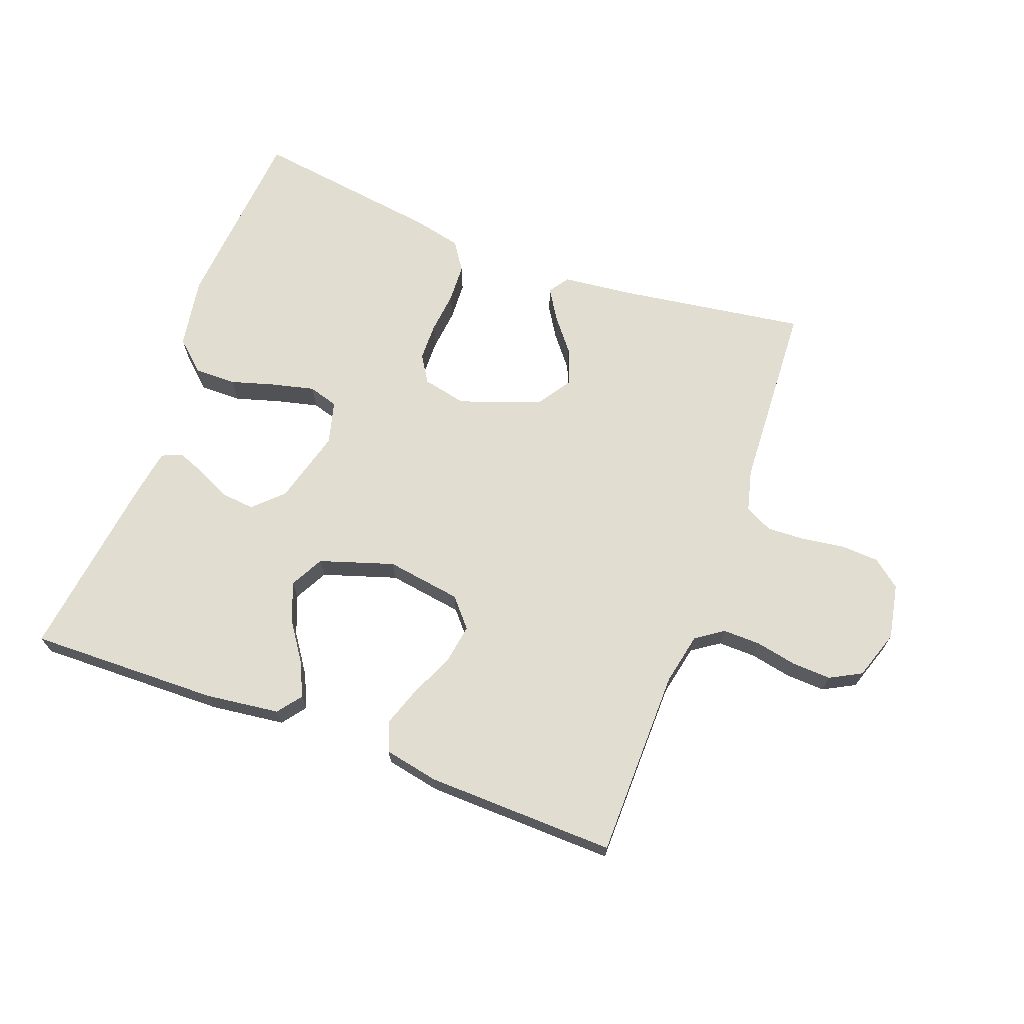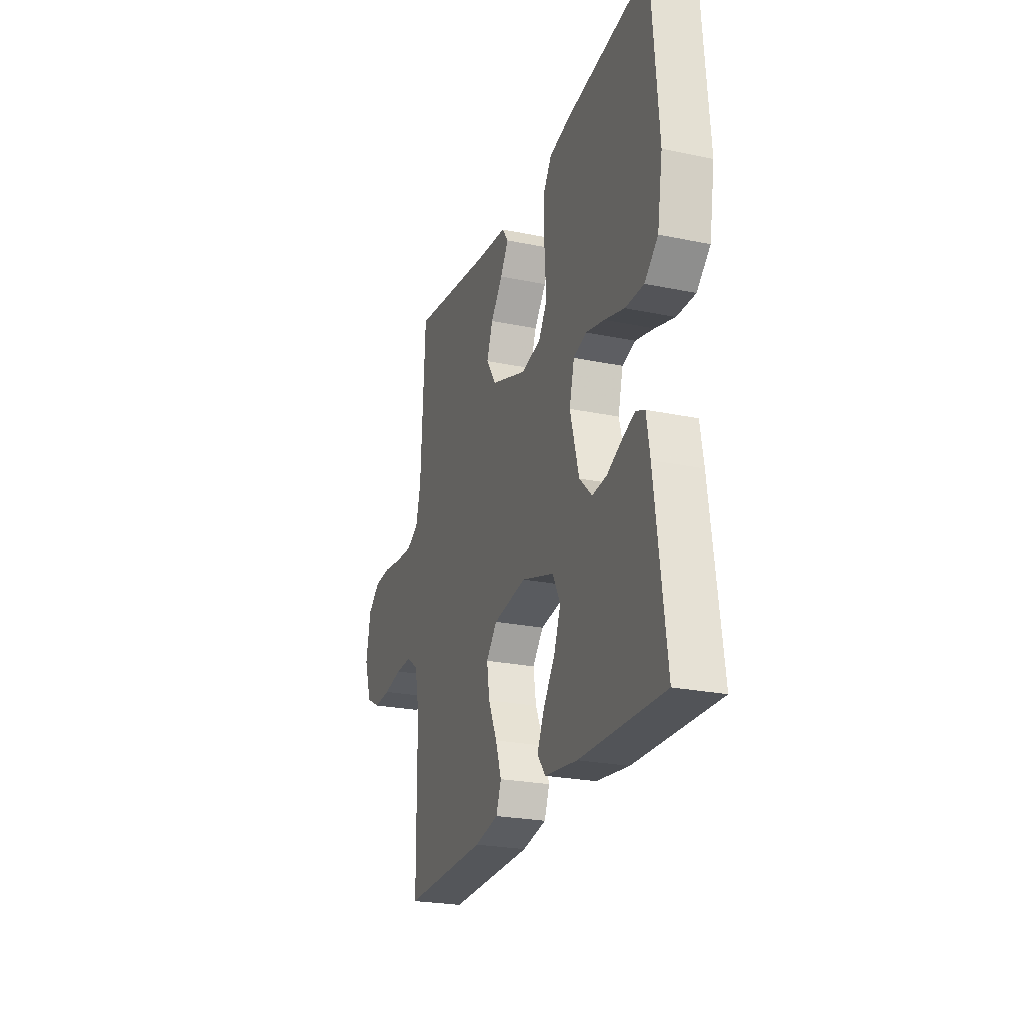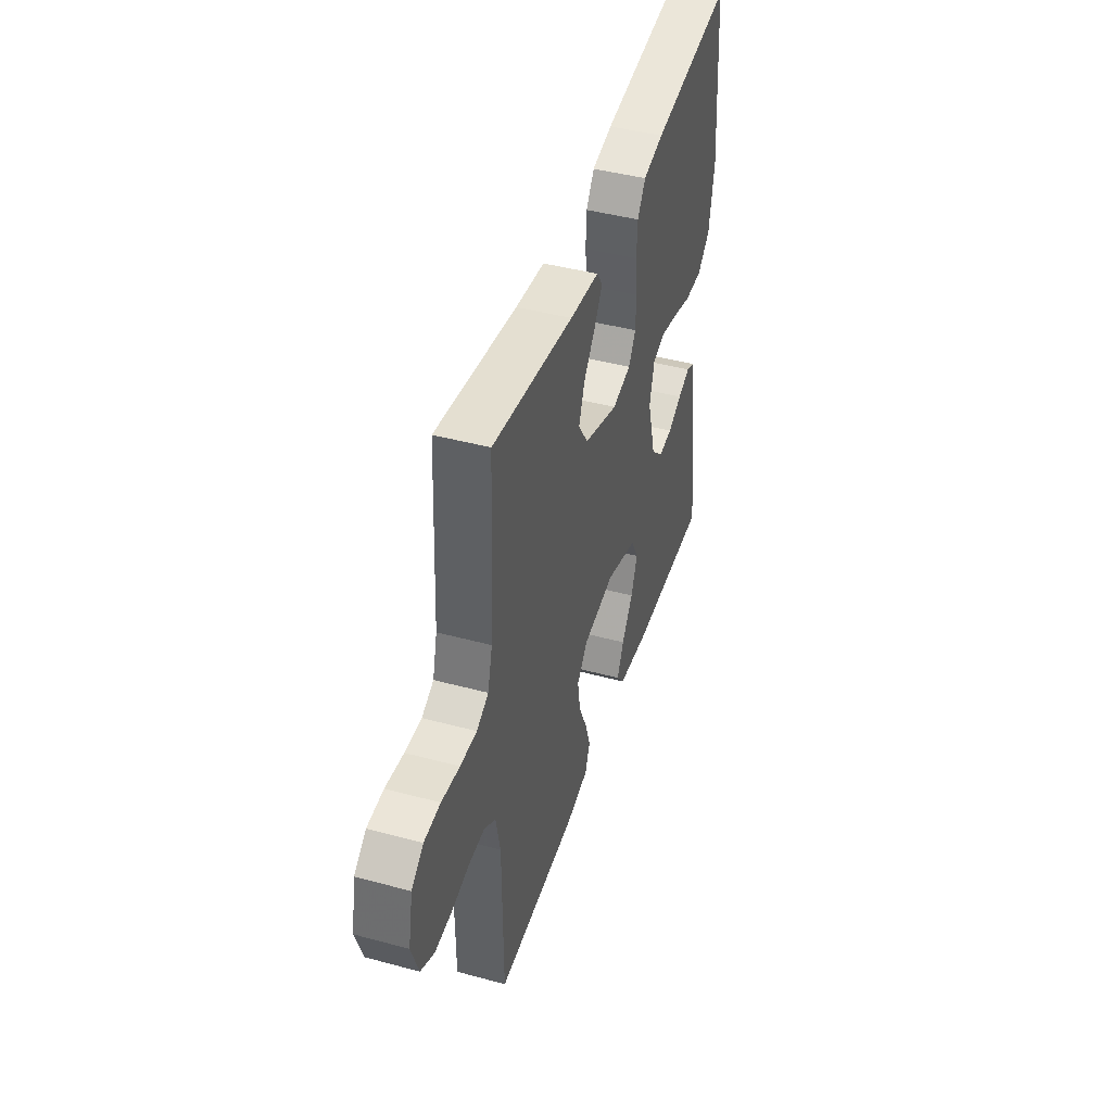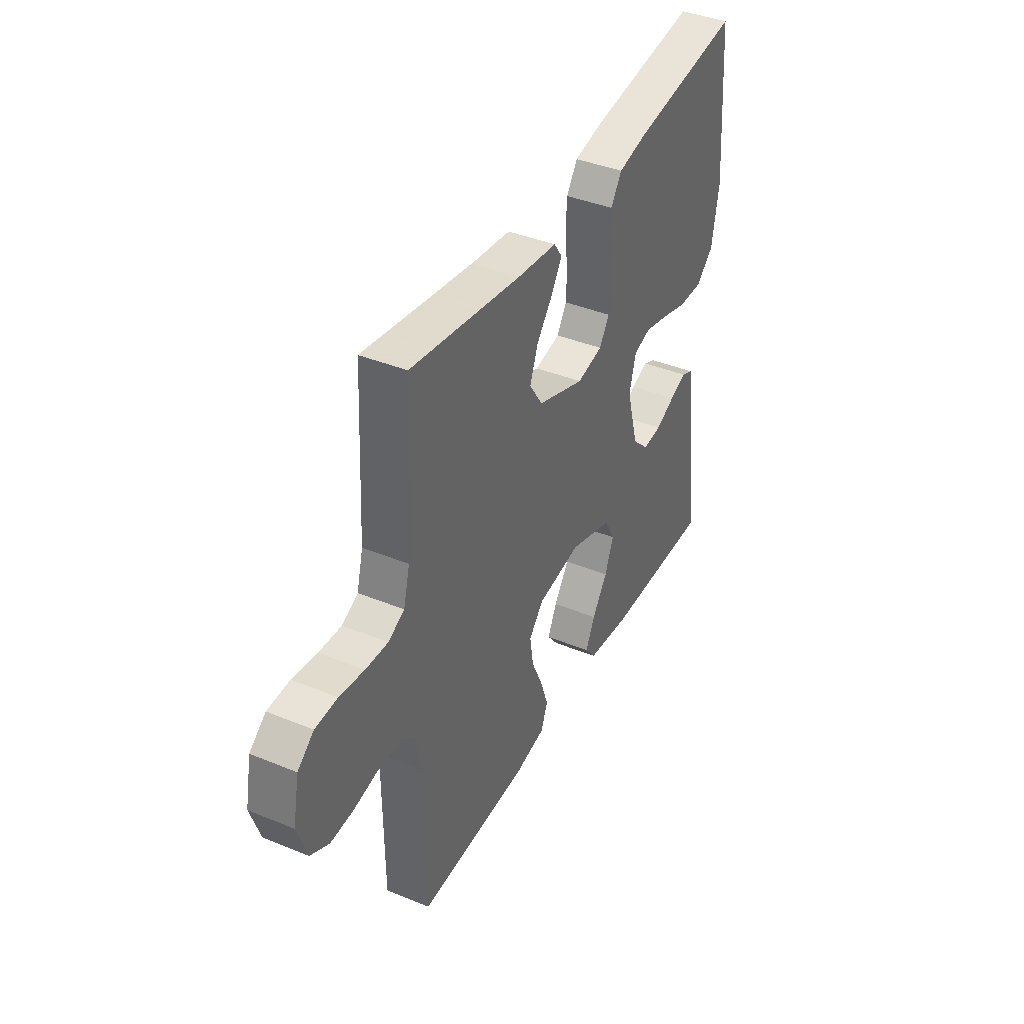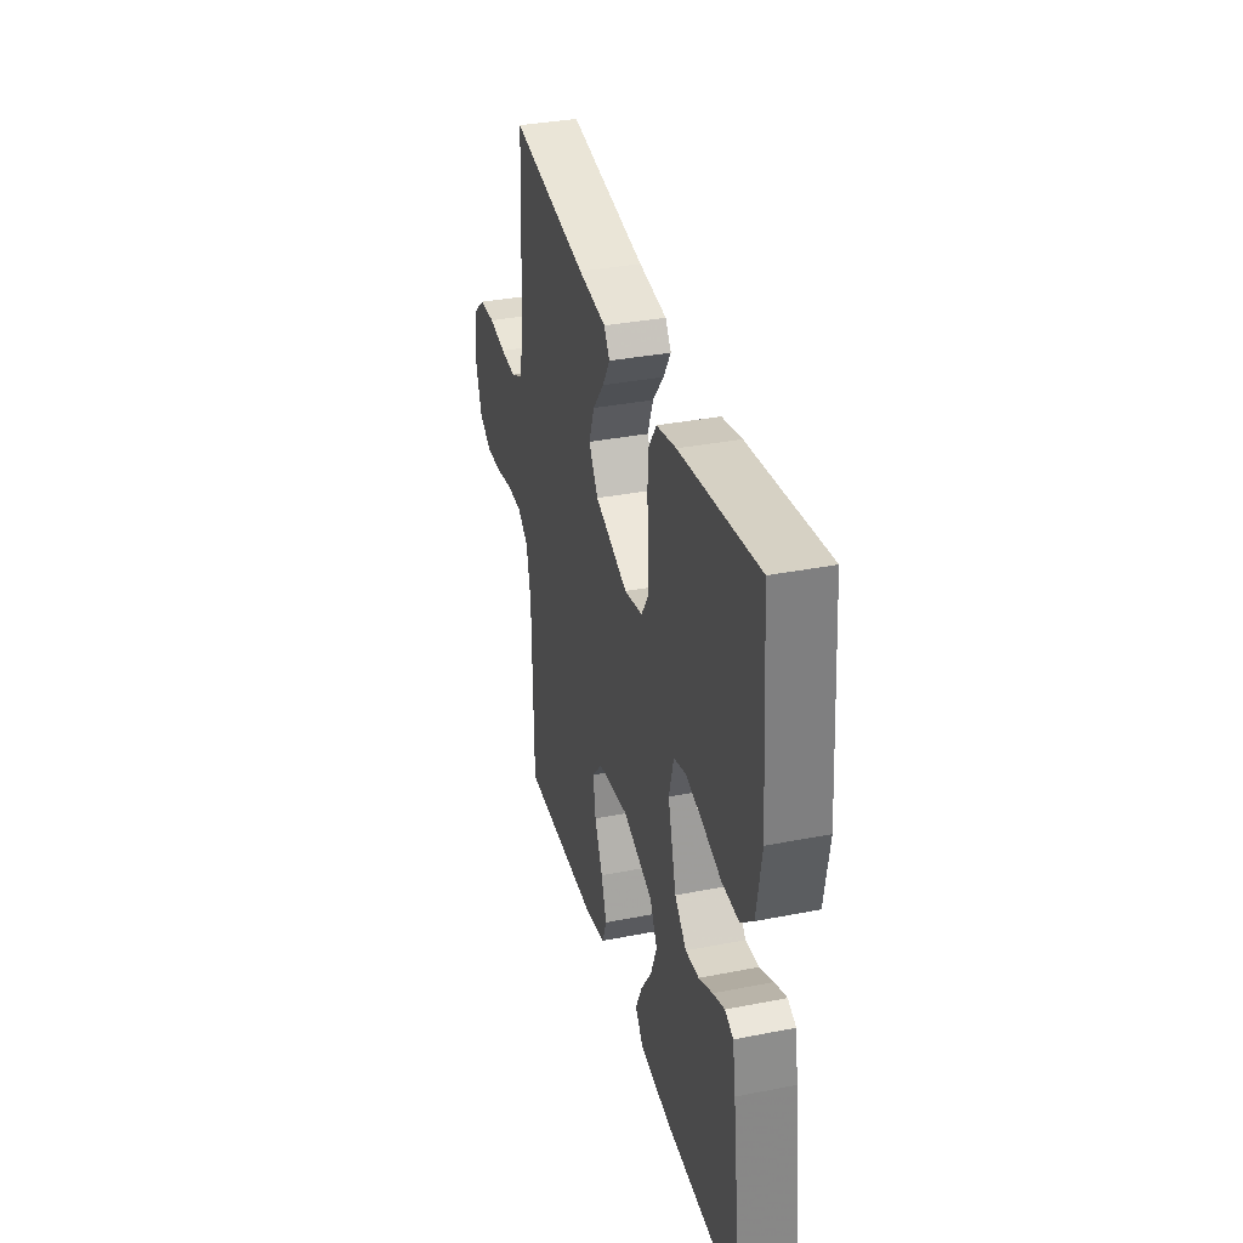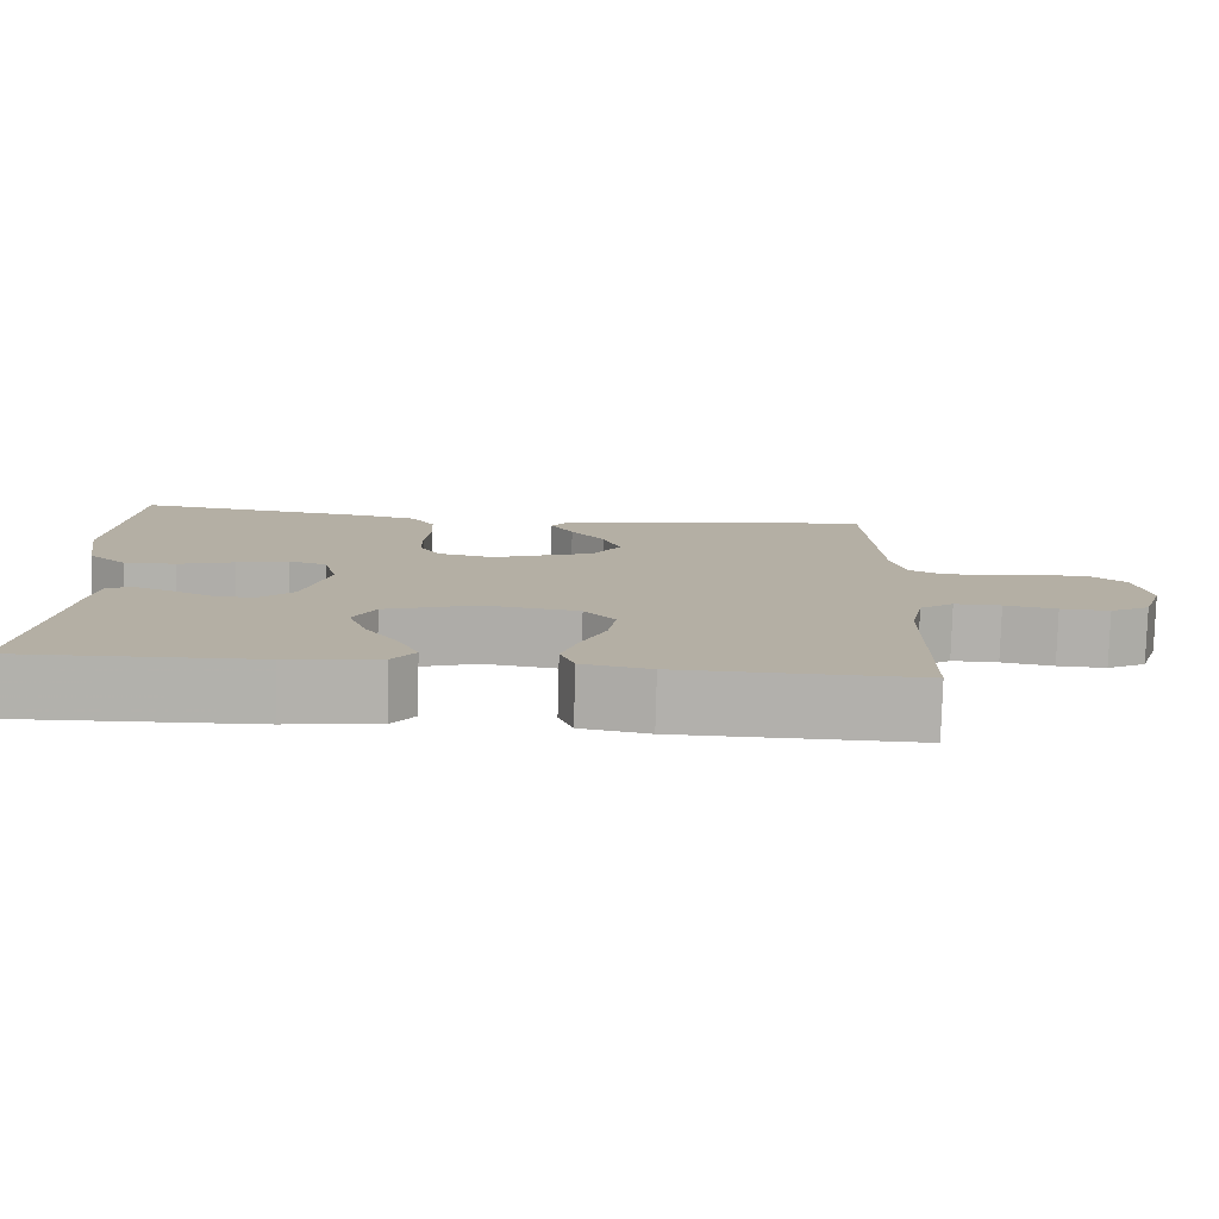
<metadata>
{"format":"obj","ext":"obj","renderer":"f3d","projection":"perspective","resolution":1024,"background":"white","views":[{"elev":68.7,"azim":-159.5,"up":"+Y"},{"elev":-24.4,"azim":71.1,"up":"+Z"},{"elev":44.1,"azim":-72.5,"up":"+Z"},{"elev":40.1,"azim":-63.2,"up":"+Z"},{"elev":35.1,"azim":75.3,"up":"+Z"},{"elev":-78.8,"azim":178.5,"up":"+Z"}]}
</metadata>
<code>
v -0.5 0.07 0.5
v -0.2 0.07 0.455
v -0.092 0.07 0.443
v -0.07 0.07 0.411
v -0.099 0.07 0.364
v -0.142 0.07 0.31
v -0.164 0.07 0.252
v -0.128 0.07 0.197
v 0 0.07 0.151
v 0.07 0.07 0.166
v 0.097 0.07 0.209
v 0.098 0.07 0.269
v 0.091 0.07 0.335
v 0.094 0.07 0.396
v 0.124 0.07 0.441
v 0.2 0.07 0.458
v 0.5 0.07 0.5
v 0.524 0.07 0.2
v 0.505 0.07 0.087
v 0.457 0.07 0.044
v 0.391 0.07 0.045
v 0.32 0.07 0.066
v 0.254 0.07 0.082
v 0.207 0.07 0.068
v 0.189 0.07 0
v 0.221 0.07 -0.117
v 0.266 0.07 -0.161
v 0.318 0.07 -0.156
v 0.371 0.07 -0.131
v 0.417 0.07 -0.113
v 0.449 0.07 -0.127
v 0.461 0.07 -0.2
v 0.5 0.07 -0.5
v 0.2 0.07 -0.493
v 0.083 0.07 -0.478
v 0.054 0.07 -0.44
v 0.079 0.07 -0.386
v 0.121 0.07 -0.325
v 0.145 0.07 -0.263
v 0.117 0.07 -0.21
v 0 0.07 -0.172
v -0.119 0.07 -0.19
v -0.158 0.07 -0.235
v -0.148 0.07 -0.298
v -0.117 0.07 -0.367
v -0.096 0.07 -0.429
v -0.114 0.07 -0.476
v -0.2 0.07 -0.493
v -0.5 0.07 -0.5
v -0.503 0.07 -0.2
v -0.52 0.07 -0.118
v -0.563 0.07 -0.088
v -0.622 0.07 -0.089
v -0.688 0.07 -0.102
v -0.75 0.07 -0.105
v -0.8 0.07 -0.078
v -0.826 0.07 0
v -0.809 0.07 0.087
v -0.765 0.07 0.122
v -0.705 0.07 0.125
v -0.638 0.07 0.115
v -0.577 0.07 0.112
v -0.533 0.07 0.134
v -0.516 0.07 0.2
v -0.5 0 0.5
v -0.2 0 0.455
v -0.092 0 0.443
v -0.07 0 0.411
v -0.099 0 0.364
v -0.142 0 0.31
v -0.164 0 0.252
v -0.128 0 0.197
v 0 0 0.151
v 0.07 0 0.166
v 0.097 0 0.209
v 0.098 0 0.269
v 0.091 0 0.335
v 0.094 0 0.396
v 0.124 0 0.441
v 0.2 0 0.458
v 0.5 0 0.5
v 0.524 0 0.2
v 0.505 0 0.087
v 0.457 0 0.044
v 0.391 0 0.045
v 0.32 0 0.066
v 0.254 0 0.082
v 0.207 0 0.068
v 0.189 0 0
v 0.221 0 -0.117
v 0.266 0 -0.161
v 0.318 0 -0.156
v 0.371 0 -0.131
v 0.417 0 -0.113
v 0.449 0 -0.127
v 0.461 0 -0.2
v 0.5 0 -0.5
v 0.2 0 -0.493
v 0.083 0 -0.478
v 0.054 0 -0.44
v 0.079 0 -0.386
v 0.121 0 -0.325
v 0.145 0 -0.263
v 0.117 0 -0.21
v 0 0 -0.172
v -0.119 0 -0.19
v -0.158 0 -0.235
v -0.148 0 -0.298
v -0.117 0 -0.367
v -0.096 0 -0.429
v -0.114 0 -0.476
v -0.2 0 -0.493
v -0.5 0 -0.5
v -0.503 0 -0.2
v -0.52 0 -0.118
v -0.563 0 -0.088
v -0.622 0 -0.089
v -0.688 0 -0.102
v -0.75 0 -0.105
v -0.8 0 -0.078
v -0.826 0 0
v -0.809 0 0.087
v -0.765 0 0.122
v -0.705 0 0.125
v -0.638 0 0.115
v -0.577 0 0.112
v -0.533 0 0.134
v -0.516 0 0.2
f 59 60 61
f 58 59 61
f 57 58 61
f 56 57 61
f 55 56 61
f 54 55 61
f 53 54 61
f 52 53 61 62
f 51 52 62 63
f 48 49 50
f 47 48 50
f 46 47 50
f 45 46 50
f 44 45 50
f 51 63 64
f 50 51 64
f 44 50 64
f 43 44 64
f 36 37 38
f 35 36 38
f 34 35 38
f 33 34 38
f 32 33 38
f 31 32 38
f 30 31 38
f 29 30 38
f 28 29 38
f 27 28 38 39
f 26 27 39 40
f 20 21 22
f 19 20 22
f 18 19 22
f 17 18 22
f 16 17 22
f 15 16 22
f 14 15 22
f 13 14 22
f 12 13 22
f 11 12 22 23
f 10 11 23 24
f 4 5 6
f 3 4 6
f 2 3 6
f 2 6 7
f 1 2 7
f 64 1 7
f 43 64 7
f 42 43 7
f 25 26 40 41
f 25 41 42
f 24 25 42
f 10 24 42
f 9 10 42
f 42 7 8
f 8 9 42
f 125 124 123
f 125 123 122
f 125 122 121
f 125 121 120
f 125 120 119
f 125 119 118
f 125 118 117
f 126 125 117 116
f 127 126 116 115
f 114 113 112
f 114 112 111
f 114 111 110
f 114 110 109
f 114 109 108
f 128 127 115
f 128 115 114
f 128 114 108
f 128 108 107
f 102 101 100
f 102 100 99
f 102 99 98
f 102 98 97
f 102 97 96
f 102 96 95
f 102 95 94
f 102 94 93
f 102 93 92
f 103 102 92 91
f 104 103 91 90
f 86 85 84
f 86 84 83
f 86 83 82
f 86 82 81
f 86 81 80
f 86 80 79
f 86 79 78
f 86 78 77
f 86 77 76
f 87 86 76 75
f 88 87 75 74
f 70 69 68
f 70 68 67
f 70 67 66
f 71 70 66
f 71 66 65
f 71 65 128
f 71 128 107
f 71 107 106
f 105 104 90 89
f 106 105 89
f 106 89 88
f 106 88 74
f 106 74 73
f 72 71 106
f 106 73 72
f 1 65 66 2
f 2 66 67 3
f 3 67 68 4
f 4 68 69 5
f 5 69 70 6
f 6 70 71 7
f 7 71 72 8
f 8 72 73 9
f 9 73 74 10
f 10 74 75 11
f 11 75 76 12
f 12 76 77 13
f 13 77 78 14
f 14 78 79 15
f 15 79 80 16
f 16 80 81 17
f 17 81 82 18
f 18 82 83 19
f 19 83 84 20
f 20 84 85 21
f 21 85 86 22
f 22 86 87 23
f 23 87 88 24
f 24 88 89 25
f 25 89 90 26
f 26 90 91 27
f 27 91 92 28
f 28 92 93 29
f 29 93 94 30
f 30 94 95 31
f 31 95 96 32
f 32 96 97 33
f 33 97 98 34
f 34 98 99 35
f 35 99 100 36
f 36 100 101 37
f 37 101 102 38
f 38 102 103 39
f 39 103 104 40
f 40 104 105 41
f 41 105 106 42
f 42 106 107 43
f 43 107 108 44
f 44 108 109 45
f 45 109 110 46
f 46 110 111 47
f 47 111 112 48
f 48 112 113 49
f 49 113 114 50
f 50 114 115 51
f 51 115 116 52
f 52 116 117 53
f 53 117 118 54
f 54 118 119 55
f 55 119 120 56
f 56 120 121 57
f 57 121 122 58
f 58 122 123 59
f 59 123 124 60
f 60 124 125 61
f 61 125 126 62
f 62 126 127 63
f 63 127 128 64
f 64 128 65 1

</code>
